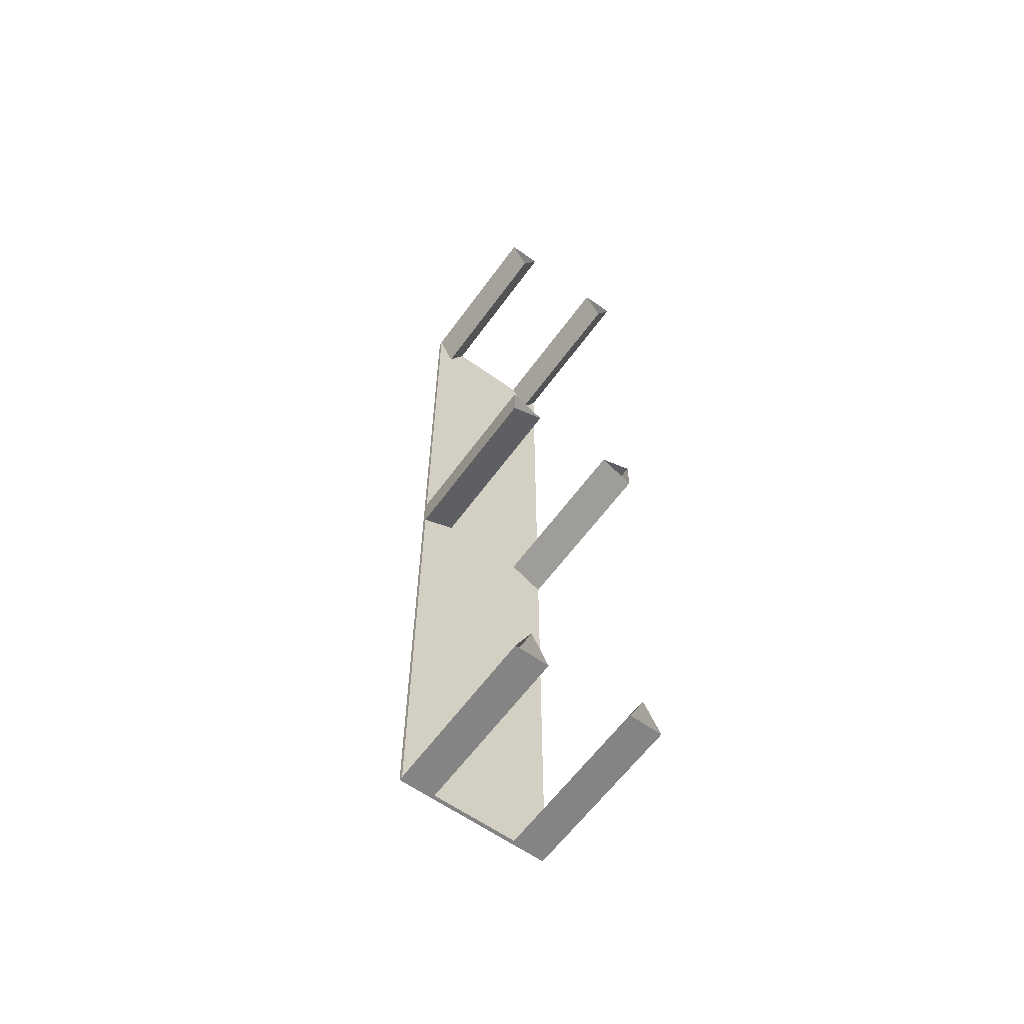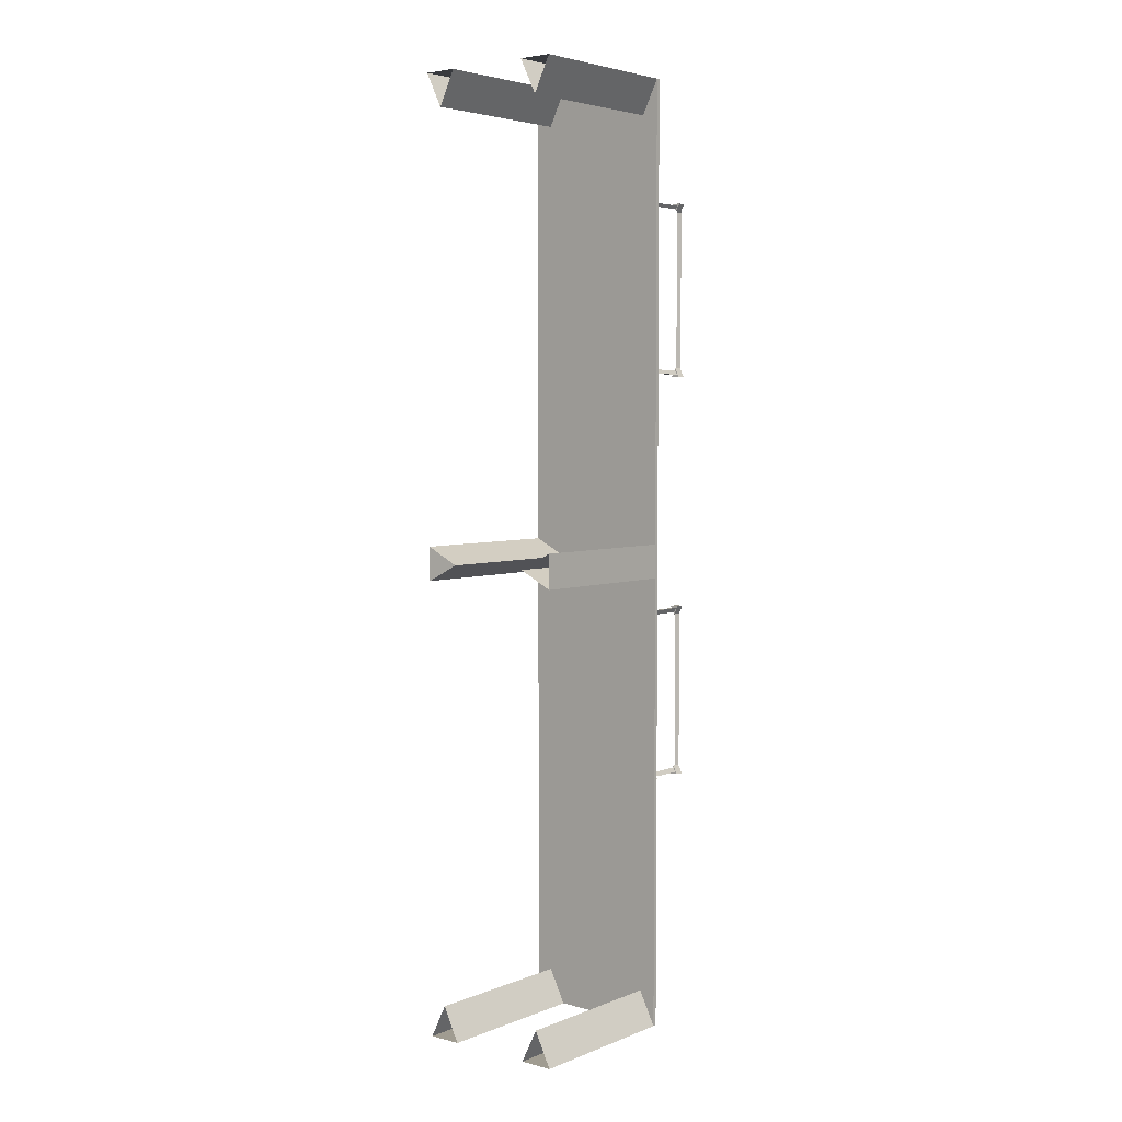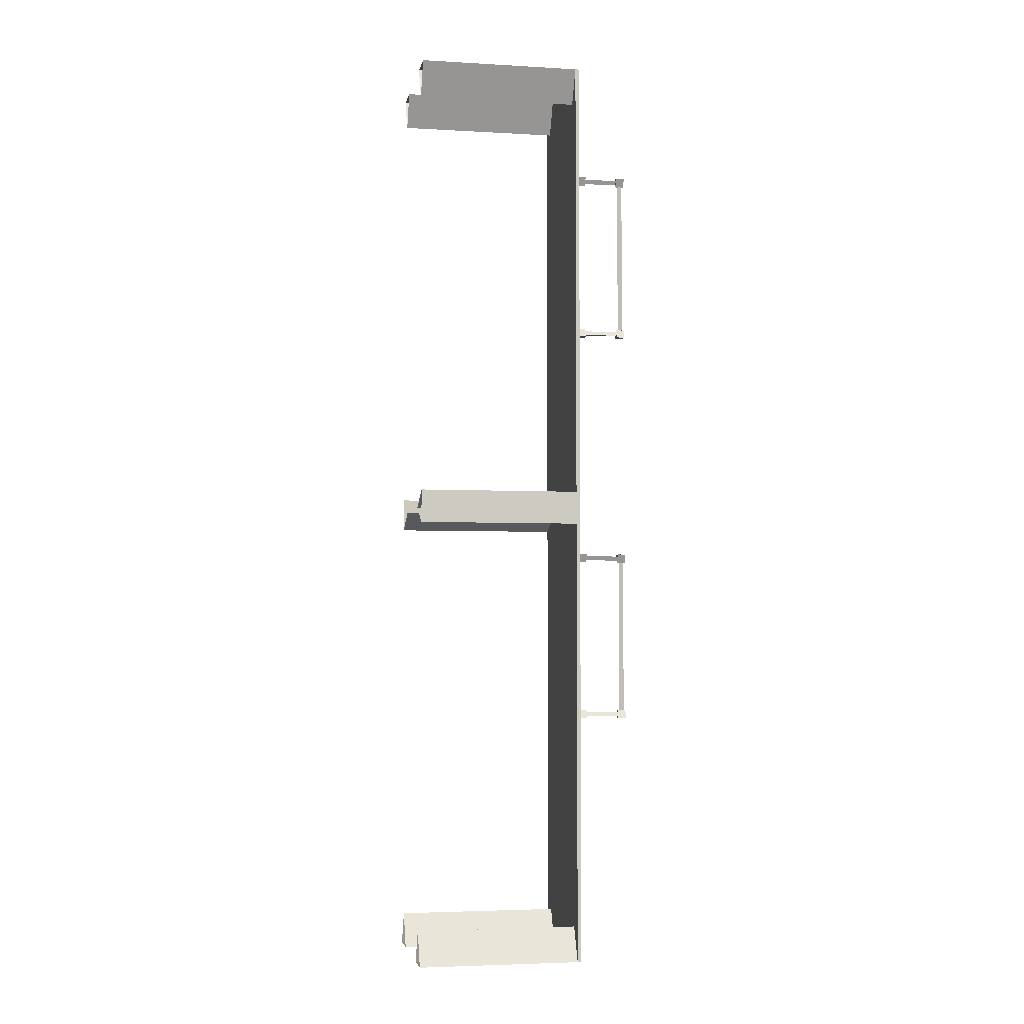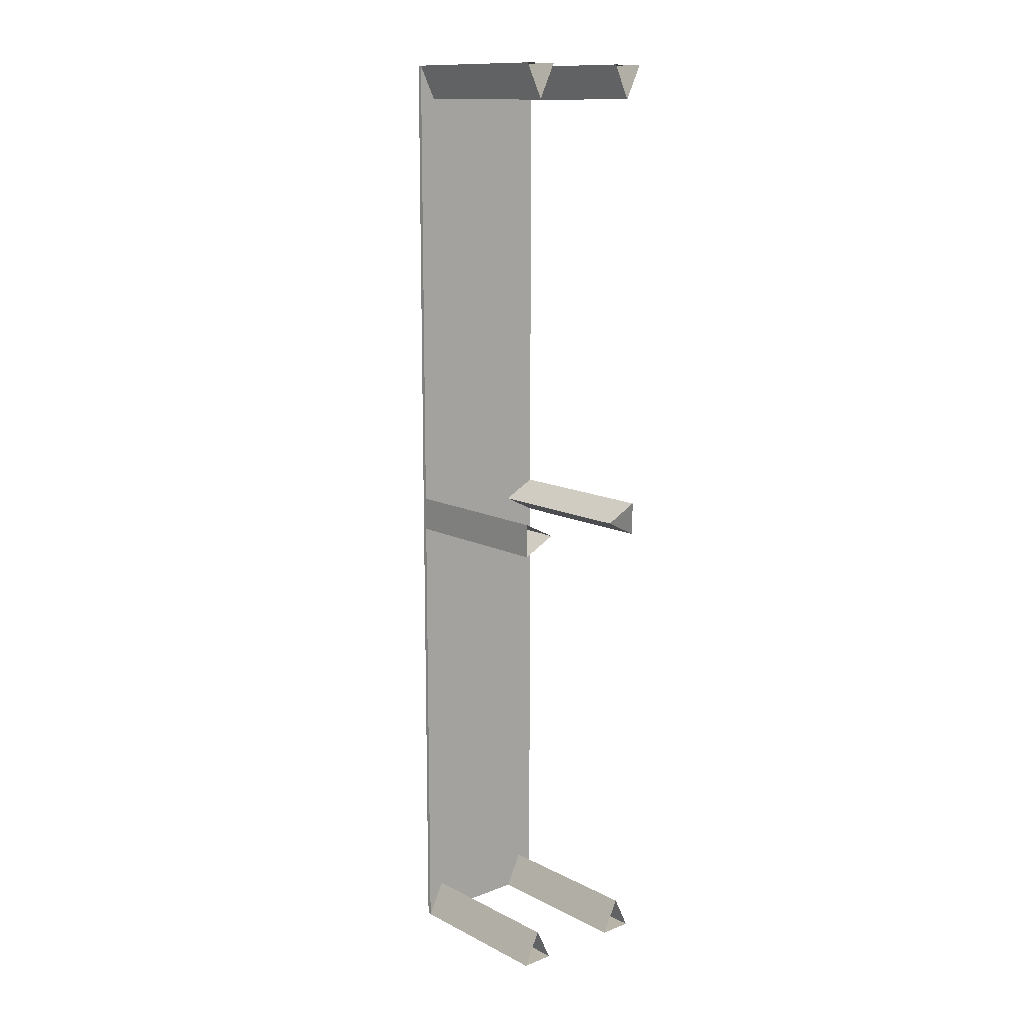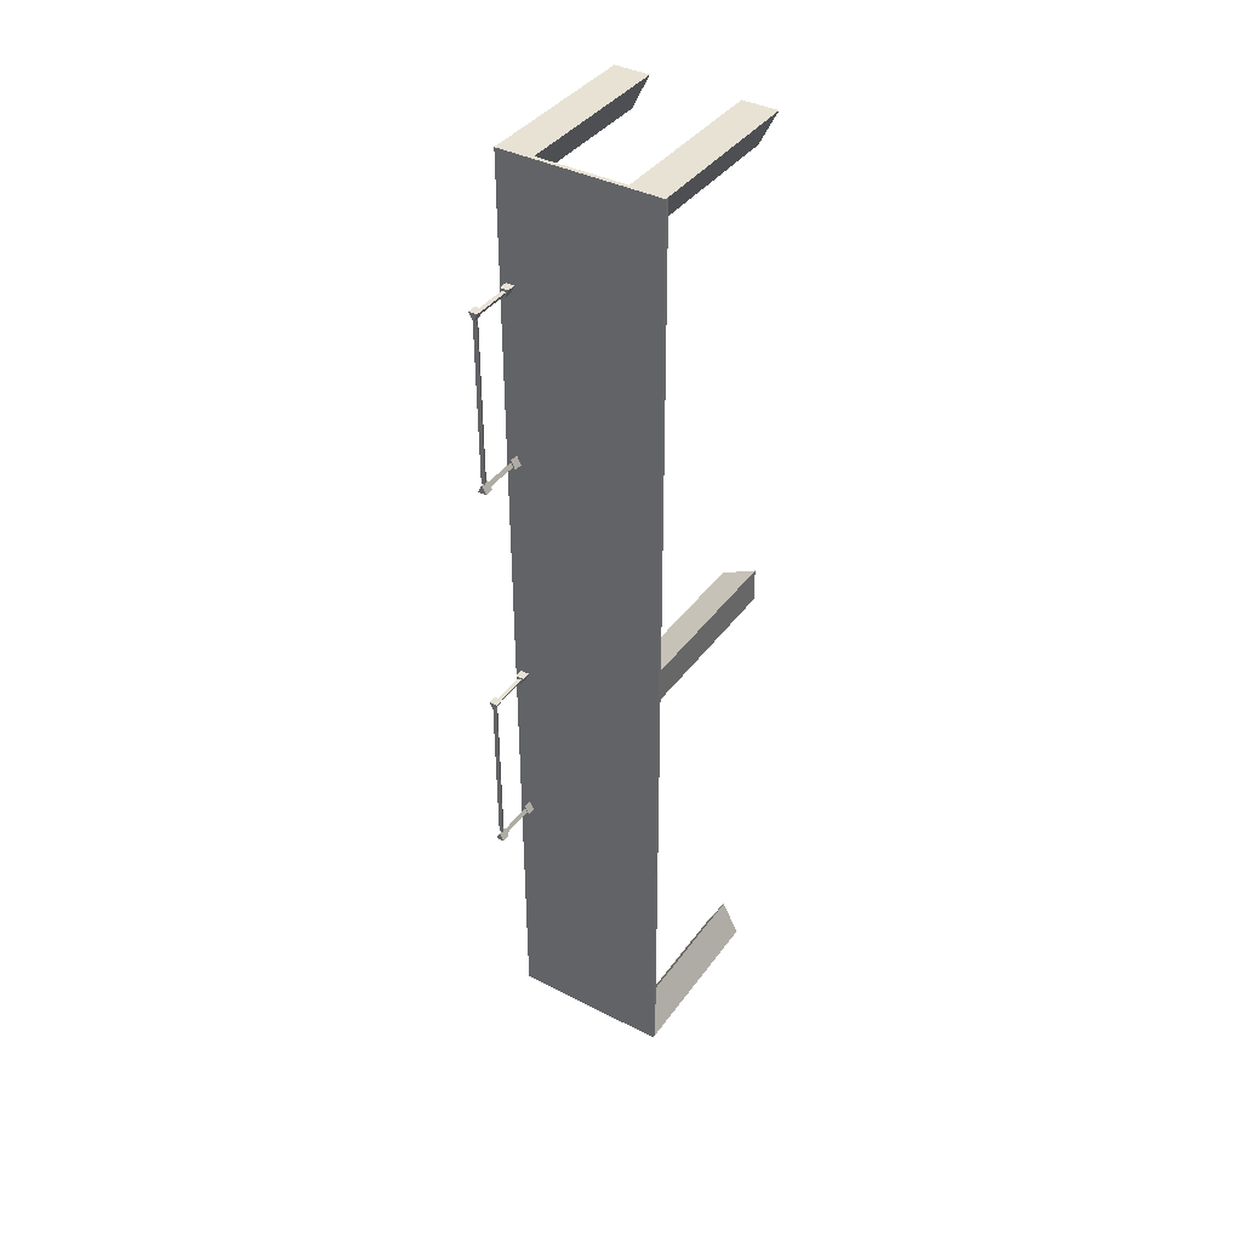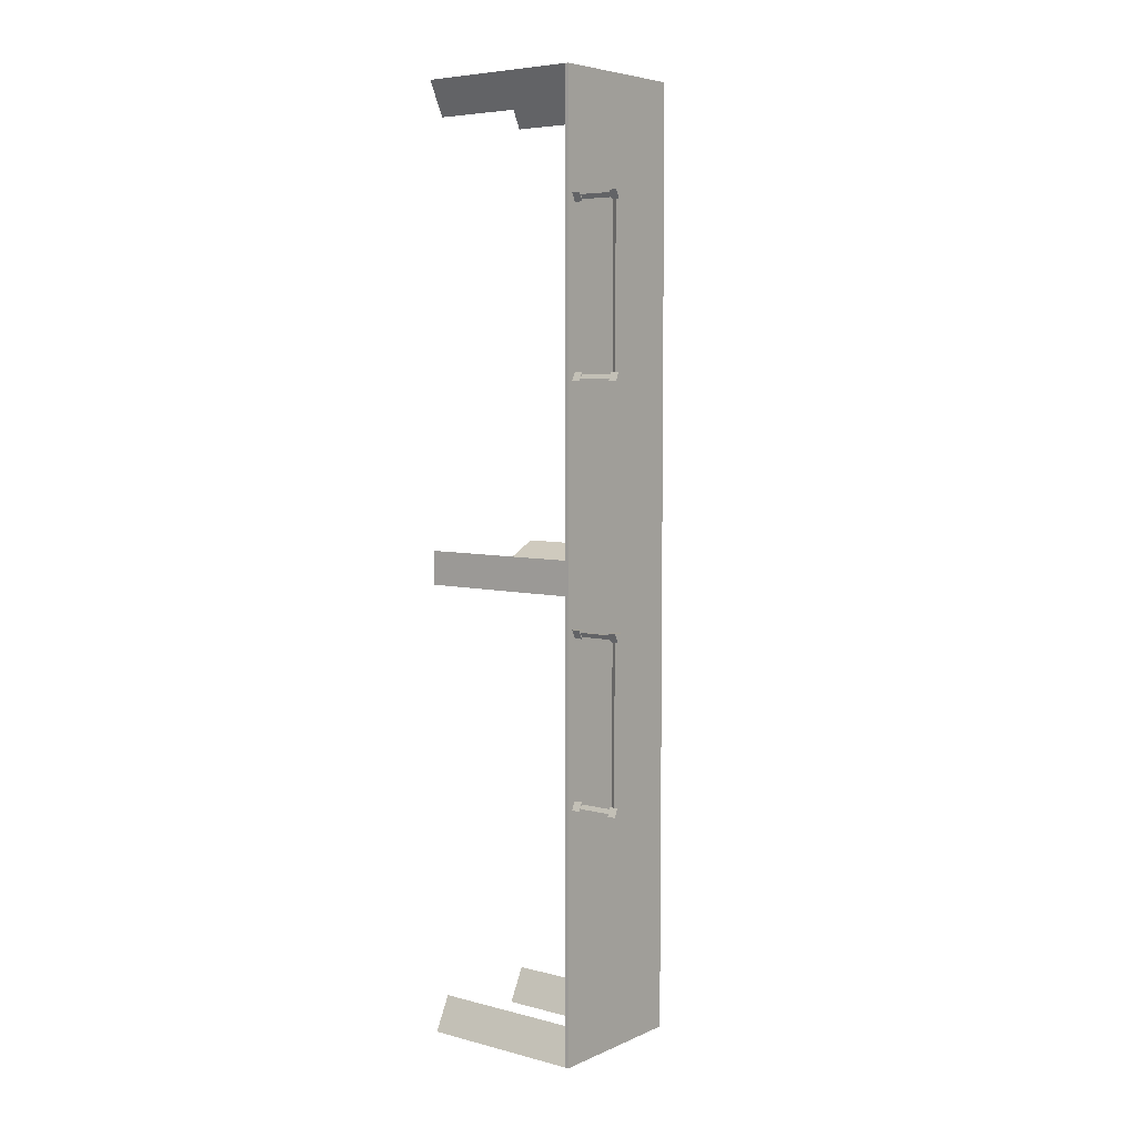
<metadata>
{"format":"obj","ext":"obj","renderer":"f3d","projection":"perspective","resolution":1024,"background":"white","views":[{"elev":-61.4,"azim":144.1,"up":"+Y"},{"elev":4.4,"azim":-140.6,"up":"+Y"},{"elev":-4.0,"azim":-100.5,"up":"+Y"},{"elev":13.0,"azim":138.8,"up":"+Y"},{"elev":39.7,"azim":32.4,"up":"+Y"},{"elev":5.8,"azim":-52.0,"up":"+Y"}]}
</metadata>
<code>
g royale_tech_area_mesh_lod01
v -2.25 14 5
v 2.25 14 5
v 2.25 -14 5
v -2.25 -14 5
v -2.25 -14 5
v -2.25 -14 4.887
v -2.25 14 4.887
v -2.25 14 5
v 2.25 14 5
v 2.25 14 4.887
v 2.25 -14 4.887
v 2.25 -14 5
v -2.25 14 5
v -2.25 14 4.887
v 2.25 14 4.887
v 2.25 14 5
v 2.25 -14 5
v 2.25 -14 4.887
v -2.25 -14 4.887
v -2.25 -14 5
v 2.25 14 4.887
v -2.25 14 4.887
v -2.25 -14 4.887
v 2.25 -14 4.887
v 1.25 14 4.887
v 1.25 14 3.052e-07
v 2.25 14 3.052e-07
v 2.25 14 4.887
v 1.75 13 3.052e-07
v 1.25 14 3.052e-07
v 1.25 14 4.887
v 1.75 13 4.887
v 2.25 14 4.887
v 2.25 14 3.052e-07
v 1.75 13 3.052e-07
v 1.75 13 4.887
v -2.25 14 4.887
v -2.25 14 3.052e-07
v -1.25 14 3.052e-07
v -1.25 14 4.887
v -1.75 13 3.052e-07
v -2.25 14 3.052e-07
v -2.25 14 4.887
v -1.75 13 4.887
v -1.25 14 4.887
v -1.25 14 3.052e-07
v -1.75 13 3.052e-07
v -1.75 13 4.887
v 1.25 -14 3.052e-07
v 1.75 -13 3.052e-07
v 1.75 -13 4.887
v 1.25 -14 4.887
v 2.25 -14 3.052e-07
v 1.25 -14 3.052e-07
v 1.25 -14 4.887
v 2.25 -14 4.887
v 1.75 -13 4.887
v 1.75 -13 3.052e-07
v 2.25 -14 3.052e-07
v 2.25 -14 4.887
v -2.25 -14 3.052e-07
v -1.75 -13 3.052e-07
v -1.75 -13 4.887
v -2.25 -14 4.887
v -1.25 -14 3.052e-07
v -2.25 -14 3.052e-07
v -2.25 -14 4.887
v -1.25 -14 4.887
v -1.75 -13 4.887
v -1.75 -13 3.052e-07
v -1.25 -14 3.052e-07
v -1.25 -14 4.887
v 1.25 1.223e-06 4.887
v 1.25 1.223e-06 3.052e-07
v 2.25 0.5 3.052e-07
v 2.25 0.5 4.887
v 2.25 -0.5 3.052e-07
v 1.25 1.223e-06 3.052e-07
v 1.25 1.223e-06 4.887
v 2.25 -0.5 4.887
v 2.25 0.5 4.887
v 2.25 0.5 3.052e-07
v 2.25 -0.5 3.052e-07
v 2.25 -0.5 4.887
v -2.25 0.5 4.887
v -2.25 0.5 3.052e-07
v -1.25 1.442e-06 3.052e-07
v -1.25 1.442e-06 4.887
v -2.25 -0.5 3.052e-07
v -2.25 0.5 3.052e-07
v -2.25 0.5 4.887
v -2.25 -0.5 4.887
v -1.25 1.442e-06 3.052e-07
v -2.25 -0.5 3.052e-07
v -2.25 -0.5 4.887
v -1.25 1.442e-06 4.887
v -1.955 -1.632 5.25
v -1.955 -1.632 6.25
v -1.893 -1.507 6.25
v -1.893 -1.507 5.25
v -1.893 -1.507 5.25
v -1.893 -1.507 6.25
v -2.018 -1.507 6.25
v -2.018 -1.507 5.25
v -2.018 -1.507 5.25
v -2.018 -1.507 6.25
v -1.955 -1.632 6.25
v -1.955 -1.632 5.25
v -1.955 -1.695 6.25
v -1.83 -1.445 6.25
v -2.08 -1.445 6.25
v -1.83 -1.445 6.5
v -1.955 -1.695 6.5
v -2.08 -1.445 6.5
v -1.955 -1.695 6.25
v -1.955 -1.695 6.5
v -1.83 -1.445 6.5
v -1.83 -1.445 6.25
v -1.83 -1.445 6.25
v -1.83 -1.445 6.5
v -2.08 -1.445 6.5
v -2.08 -1.445 6.25
v -2.08 -1.445 6.25
v -2.08 -1.445 6.5
v -1.955 -1.695 6.5
v -1.955 -1.695 6.25
v -1.83 -1.445 5.25
v -1.955 -1.695 5.25
v -2.08 -1.445 5.25
v -1.955 -1.695 5
v -1.955 -1.695 5.25
v -1.83 -1.445 5.25
v -1.83 -1.445 5
v -1.83 -1.445 5
v -1.83 -1.445 5.25
v -2.08 -1.445 5.25
v -2.08 -1.445 5
v -2.08 -1.445 5
v -2.08 -1.445 5.25
v -1.955 -1.695 5.25
v -1.955 -1.695 5
v -1.893 -6.501 5.25
v -1.893 -6.501 6.25
v -1.955 -6.376 6.25
v -1.955 -6.376 5.25
v -1.955 -6.376 5.25
v -1.955 -6.376 6.25
v -2.018 -6.501 6.25
v -2.018 -6.501 5.25
v -2.018 -6.501 5.25
v -2.018 -6.501 6.25
v -1.893 -6.501 6.25
v -1.893 -6.501 5.25
v -1.83 -6.564 6.25
v -1.955 -6.314 6.25
v -2.08 -6.564 6.25
v -1.83 -6.564 6.5
v -2.08 -6.564 6.5
v -1.955 -6.314 6.5
v -1.83 -6.564 6.25
v -1.83 -6.564 6.5
v -1.955 -6.314 6.5
v -1.955 -6.314 6.25
v -1.955 -6.314 6.25
v -1.955 -6.314 6.5
v -2.08 -6.564 6.5
v -2.08 -6.564 6.25
v -2.08 -6.564 6.25
v -2.08 -6.564 6.5
v -1.83 -6.564 6.5
v -1.83 -6.564 6.25
v -1.83 -6.564 5.25
v -2.08 -6.564 5.25
v -1.955 -6.314 5.25
v -1.83 -6.564 5
v -1.83 -6.564 5.25
v -1.955 -6.314 5.25
v -1.955 -6.314 5
v -1.955 -6.314 5
v -1.955 -6.314 5.25
v -2.08 -6.564 5.25
v -2.08 -6.564 5
v -2.08 -6.564 5
v -2.08 -6.564 5.25
v -1.83 -6.564 5.25
v -1.83 -6.564 5
v -1.893 -6.314 6.435
v -2.018 -6.314 6.435
v -2.018 -1.695 6.435
v -1.893 -1.695 6.435
v -1.955 -6.314 6.31
v -1.893 -6.314 6.435
v -1.893 -1.695 6.435
v -1.955 -1.695 6.31
v -1.955 -1.695 6.31
v -2.018 -1.695 6.435
v -2.018 -6.314 6.435
v -1.955 -6.314 6.31
v -1.955 10.38 5.25
v -1.955 10.38 6.25
v -1.893 10.51 6.25
v -1.893 10.51 5.25
v -1.893 10.51 5.25
v -1.893 10.51 6.25
v -2.018 10.51 6.25
v -2.018 10.51 5.25
v -2.018 10.51 5.25
v -2.018 10.51 6.25
v -1.955 10.38 6.25
v -1.955 10.38 5.25
v -1.955 10.32 6.25
v -1.83 10.57 6.25
v -2.08 10.57 6.25
v -1.83 10.57 6.5
v -1.955 10.32 6.5
v -2.08 10.57 6.5
v -1.955 10.32 6.25
v -1.955 10.32 6.5
v -1.83 10.57 6.5
v -1.83 10.57 6.25
v -1.83 10.57 6.25
v -1.83 10.57 6.5
v -2.08 10.57 6.5
v -2.08 10.57 6.25
v -2.08 10.57 6.25
v -2.08 10.57 6.5
v -1.955 10.32 6.5
v -1.955 10.32 6.25
v -1.83 10.57 5.25
v -1.955 10.32 5.25
v -2.08 10.57 5.25
v -1.955 10.32 5
v -1.955 10.32 5.25
v -1.83 10.57 5.25
v -1.83 10.57 5
v -1.83 10.57 5
v -1.83 10.57 5.25
v -2.08 10.57 5.25
v -2.08 10.57 5
v -2.08 10.57 5
v -2.08 10.57 5.25
v -1.955 10.32 5.25
v -1.955 10.32 5
v -1.893 5.513 5.25
v -1.893 5.513 6.25
v -1.955 5.638 6.25
v -1.955 5.638 5.25
v -1.955 5.638 5.25
v -1.955 5.638 6.25
v -2.018 5.513 6.25
v -2.018 5.513 5.25
v -2.018 5.513 5.25
v -2.018 5.513 6.25
v -1.893 5.513 6.25
v -1.893 5.513 5.25
v -1.83 5.451 6.25
v -1.955 5.701 6.25
v -2.08 5.451 6.25
v -1.83 5.451 6.5
v -2.08 5.451 6.5
v -1.955 5.701 6.5
v -1.83 5.451 6.25
v -1.83 5.451 6.5
v -1.955 5.701 6.5
v -1.955 5.701 6.25
v -1.955 5.701 6.25
v -1.955 5.701 6.5
v -2.08 5.451 6.5
v -2.08 5.451 6.25
v -2.08 5.451 6.25
v -2.08 5.451 6.5
v -1.83 5.451 6.5
v -1.83 5.451 6.25
v -1.83 5.451 5.25
v -2.08 5.451 5.25
v -1.955 5.701 5.25
v -1.83 5.451 5
v -1.83 5.451 5.25
v -1.955 5.701 5.25
v -1.955 5.701 5
v -1.955 5.701 5
v -1.955 5.701 5.25
v -2.08 5.451 5.25
v -2.08 5.451 5
v -2.08 5.451 5
v -2.08 5.451 5.25
v -1.83 5.451 5.25
v -1.83 5.451 5
v -1.893 5.701 6.435
v -2.018 5.701 6.435
v -2.018 10.32 6.435
v -1.893 10.32 6.435
v -1.955 5.701 6.31
v -1.893 5.701 6.435
v -1.893 10.32 6.435
v -1.955 10.32 6.31
v -1.955 10.32 6.31
v -2.018 10.32 6.435
v -2.018 5.701 6.435
v -1.955 5.701 6.31
g royale_tech_area_mesh_lod01_0
f 3 2 1
f 4 3 1
f 7 6 5
f 8 7 5
f 11 10 9
f 12 11 9
f 15 14 13
f 16 15 13
f 19 18 17
f 20 19 17
f 23 22 21
f 24 23 21
f 27 26 25
f 28 27 25
f 31 30 29
f 32 31 29
f 35 34 33
f 36 35 33
f 39 38 37
f 40 39 37
f 43 42 41
f 44 43 41
f 47 46 45
f 48 47 45
f 51 50 49
f 52 51 49
f 55 54 53
f 56 55 53
f 59 58 57
f 60 59 57
f 63 62 61
f 64 63 61
f 67 66 65
f 68 67 65
f 71 70 69
f 72 71 69
f 75 74 73
f 76 75 73
f 79 78 77
f 80 79 77
f 83 82 81
f 84 83 81
f 87 86 85
f 88 87 85
f 91 90 89
f 92 91 89
f 95 94 93
f 96 95 93
f 99 98 97
f 100 99 97
f 103 102 101
f 104 103 101
f 107 106 105
f 108 107 105
f 111 110 109
f 114 113 112
f 117 116 115
f 118 117 115
f 121 120 119
f 122 121 119
f 125 124 123
f 126 125 123
f 129 128 127
f 132 131 130
f 133 132 130
f 136 135 134
f 137 136 134
f 140 139 138
f 141 140 138
f 144 143 142
f 145 144 142
f 148 147 146
f 149 148 146
f 152 151 150
f 153 152 150
f 156 155 154
f 159 158 157
f 162 161 160
f 163 162 160
f 166 165 164
f 167 166 164
f 170 169 168
f 171 170 168
f 174 173 172
f 177 176 175
f 178 177 175
f 181 180 179
f 182 181 179
f 185 184 183
f 186 185 183
f 189 188 187
f 190 189 187
f 193 192 191
f 194 193 191
f 197 196 195
f 198 197 195
f 201 200 199
f 202 201 199
f 205 204 203
f 206 205 203
f 209 208 207
f 210 209 207
f 213 212 211
f 216 215 214
f 219 218 217
f 220 219 217
f 223 222 221
f 224 223 221
f 227 226 225
f 228 227 225
f 231 230 229
f 234 233 232
f 235 234 232
f 238 237 236
f 239 238 236
f 242 241 240
f 243 242 240
f 246 245 244
f 247 246 244
f 250 249 248
f 251 250 248
f 254 253 252
f 255 254 252
f 258 257 256
f 261 260 259
f 264 263 262
f 265 264 262
f 268 267 266
f 269 268 266
f 272 271 270
f 273 272 270
f 276 275 274
f 279 278 277
f 280 279 277
f 283 282 281
f 284 283 281
f 287 286 285
f 288 287 285
f 291 290 289
f 292 291 289
f 295 294 293
f 296 295 293
f 299 298 297
f 300 299 297

</code>
